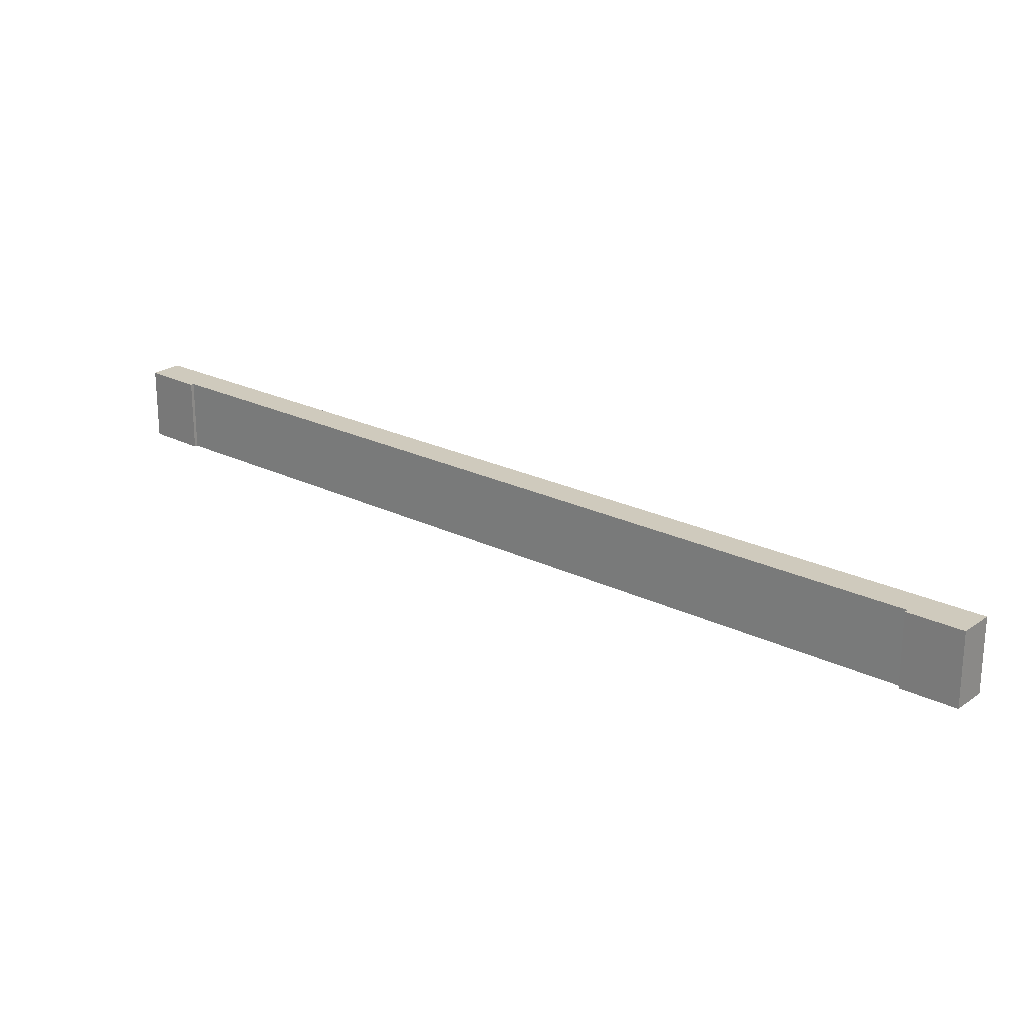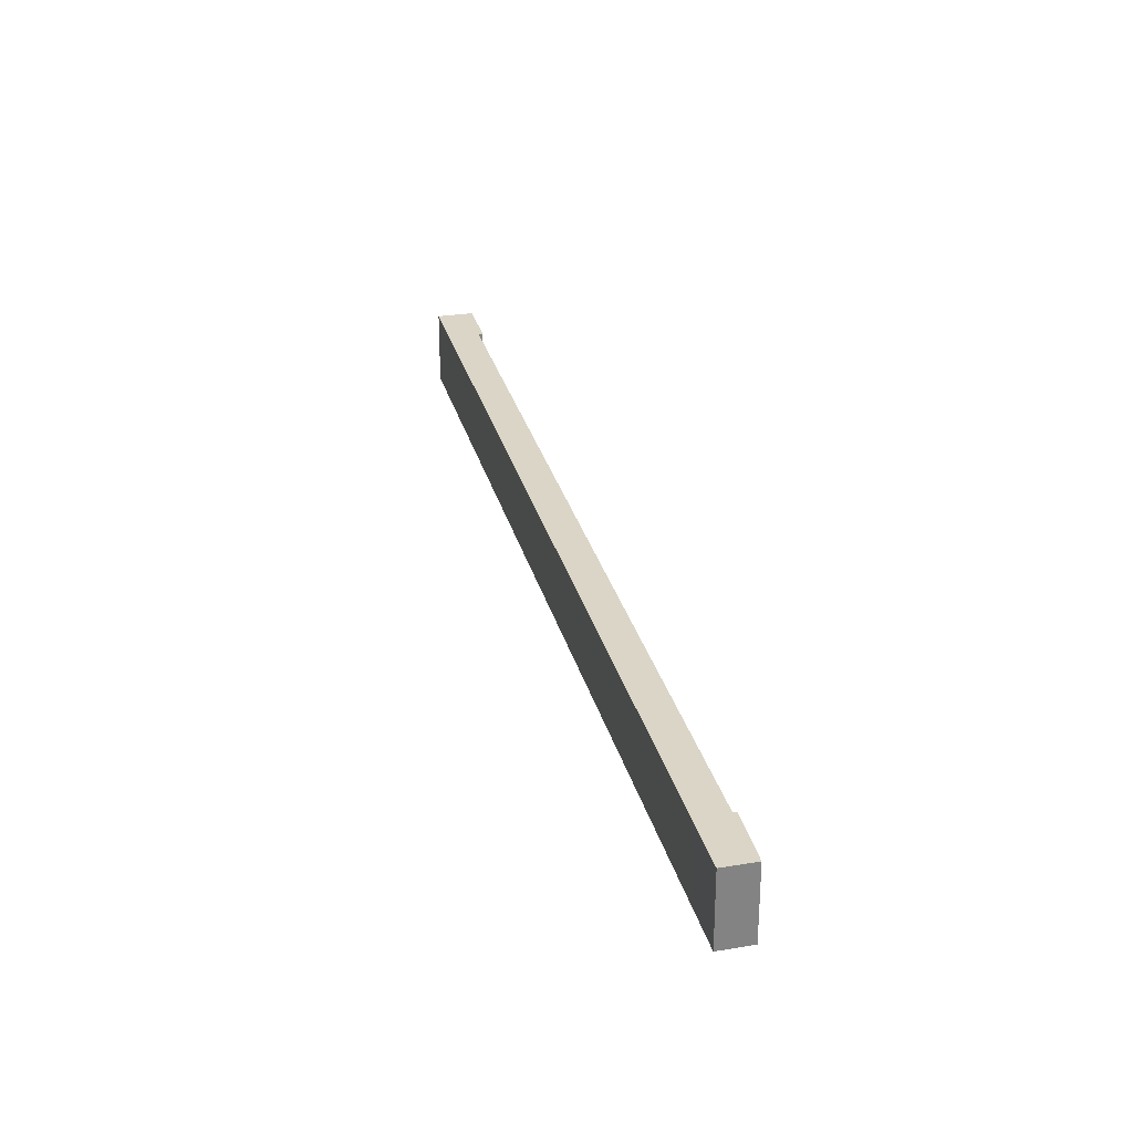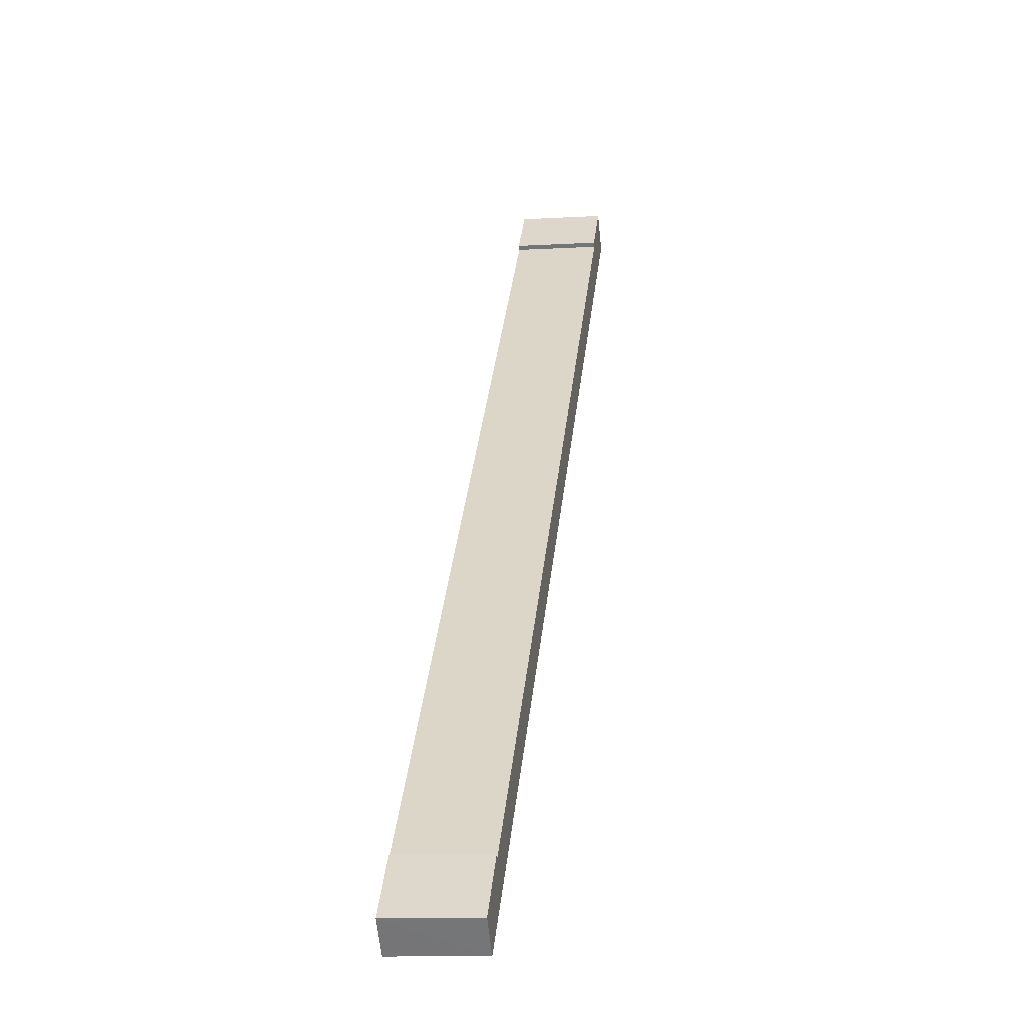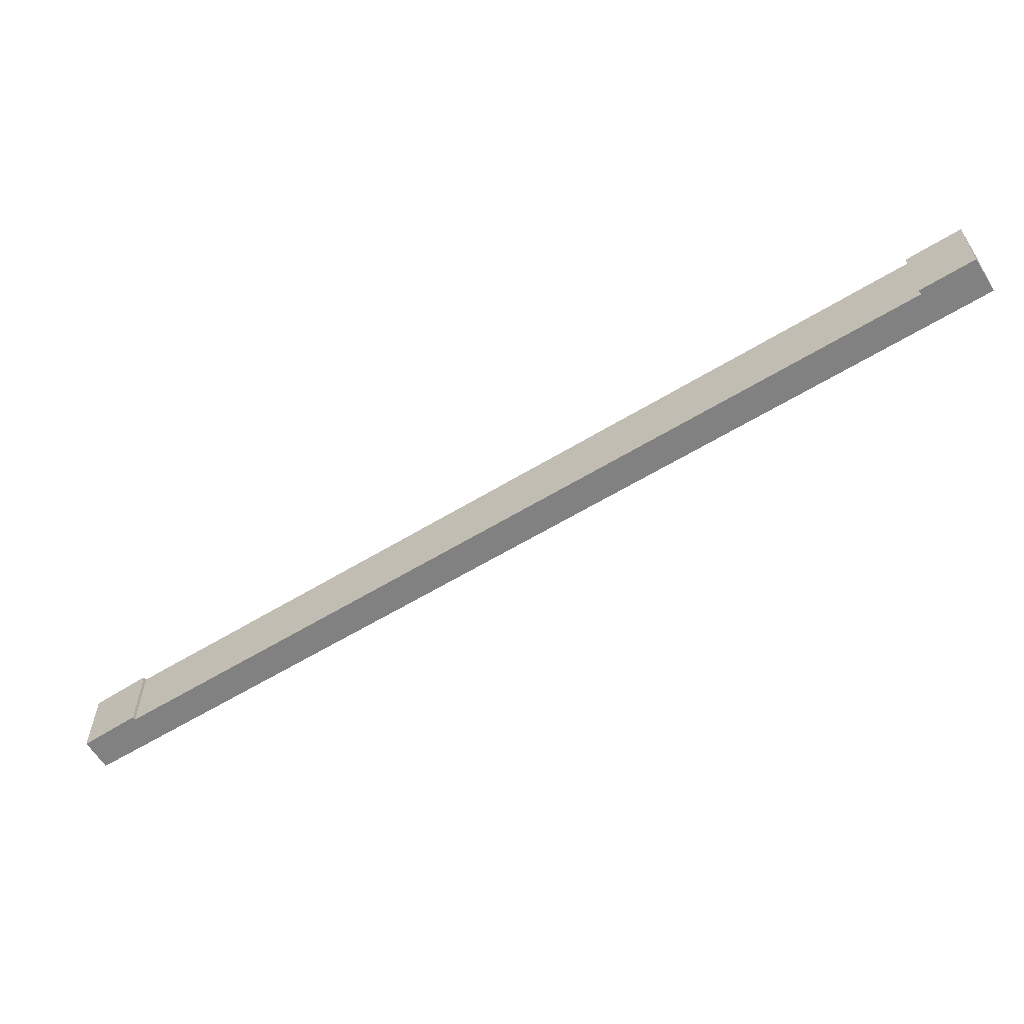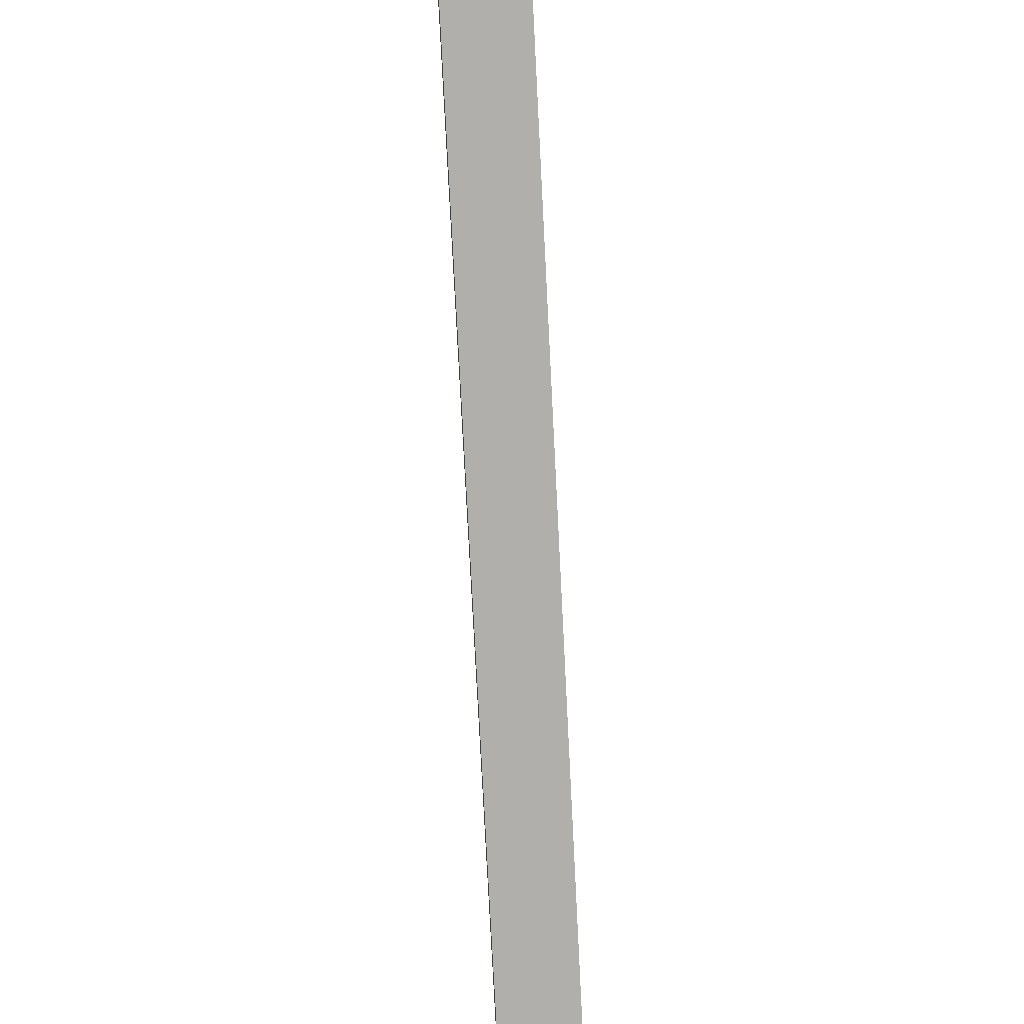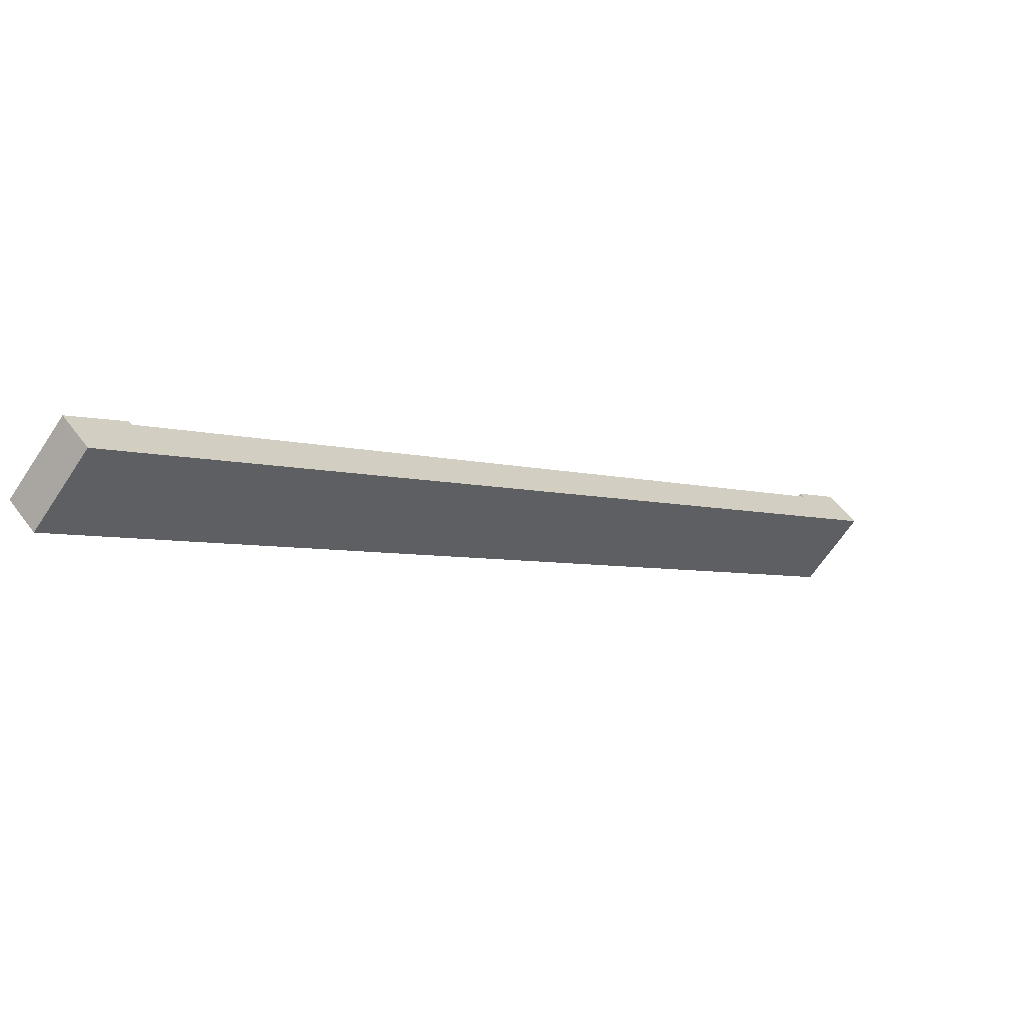
<metadata>
{"format":"obj","ext":"obj","renderer":"f3d","projection":"perspective","resolution":1024,"background":"white","views":[{"elev":23.0,"azim":-4.5,"up":"+Y"},{"elev":29.0,"azim":-148.1,"up":"+Y"},{"elev":-11.7,"azim":-82.0,"up":"+Z"},{"elev":-60.5,"azim":-12.5,"up":"+Y"},{"elev":57.6,"azim":-94.1,"up":"+Z"},{"elev":-64.3,"azim":-33.2,"up":"+Z"}]}
</metadata>
<code>
v  1.017 3.581 -1.053
v  3.244 3.581 0.909
v  1.123 3.581 -1.163
v  0 3.581 2.193e-16
v  2.097 3.581 2.147
v  2.217 3.581 2.025
v  4.021 3.581 1.669
v  33.6 3.581 32.76
v  6.249 3.581 3.847
v  16.54 3.581 13.9
v  17.33 3.581 14.68
v  36.73 3.581 33.64
v  33.45 3.581 32.91
v  35.47 3.581 34.9
v  36.57 3.581 33.8
v  35.53 3.581 34.84
v  33.45 -2.015e-15 32.91
v  35.47 -2.137e-15 34.9
v  0 0 0
v  2.097 -1.315e-16 2.147
v  2.217 -1.24e-16 2.025
v  33.6 -2.006e-15 32.76
v  36.73 -2.06e-15 33.64
v  35.53 -2.133e-15 34.84
v  36.57 -2.069e-15 33.8
v  17.33 -8.987e-16 14.68
v  16.54 -8.512e-16 13.9
v  6.249 -2.356e-16 3.847
v  4.021 -1.022e-16 1.669
v  3.244 -5.566e-17 0.909
v  1.123 7.121e-17 -1.163
v  1.017 6.448e-17 -1.053
g defaultobject
f 1 2 3
f 2 1 4
f 2 4 5
f 2 5 6
f 6 7 2
f 7 6 8
f 7 8 9
f 9 8 10
f 10 8 11
f 11 8 12
f 12 8 13
f 12 13 14
f 12 14 15
f 15 14 16
f 17 14 13
f 14 17 18
f 19 5 4
f 5 19 20
f 21 8 6
f 8 21 22
f 18 16 14
f 16 18 15
f 15 18 12
f 12 18 23
f 23 18 24
f 23 24 25
f 20 6 5
f 6 20 21
f 23 11 12
f 11 23 26
f 11 26 10
f 10 26 27
f 10 27 9
f 9 27 28
f 9 28 7
f 7 28 29
f 7 29 2
f 2 29 30
f 2 30 3
f 3 30 31
f 31 1 3
f 1 31 4
f 4 31 19
f 19 31 32
f 22 13 8
f 13 22 17
f 30 32 31
f 32 30 19
f 19 30 20
f 20 30 21
f 21 30 29
f 21 29 22
f 22 29 28
f 22 28 27
f 22 27 26
f 22 26 23
f 22 23 18
f 18 23 24
f 24 23 25
f 18 17 22

</code>
